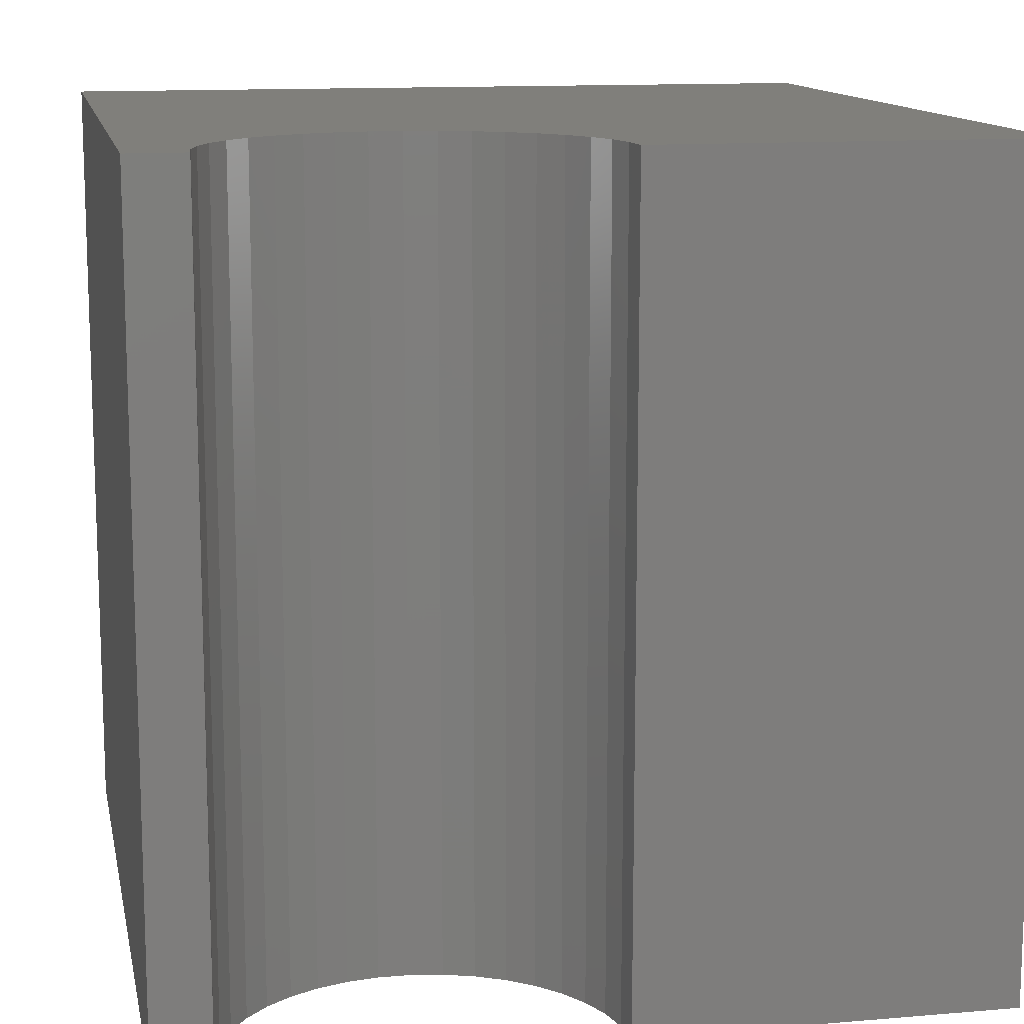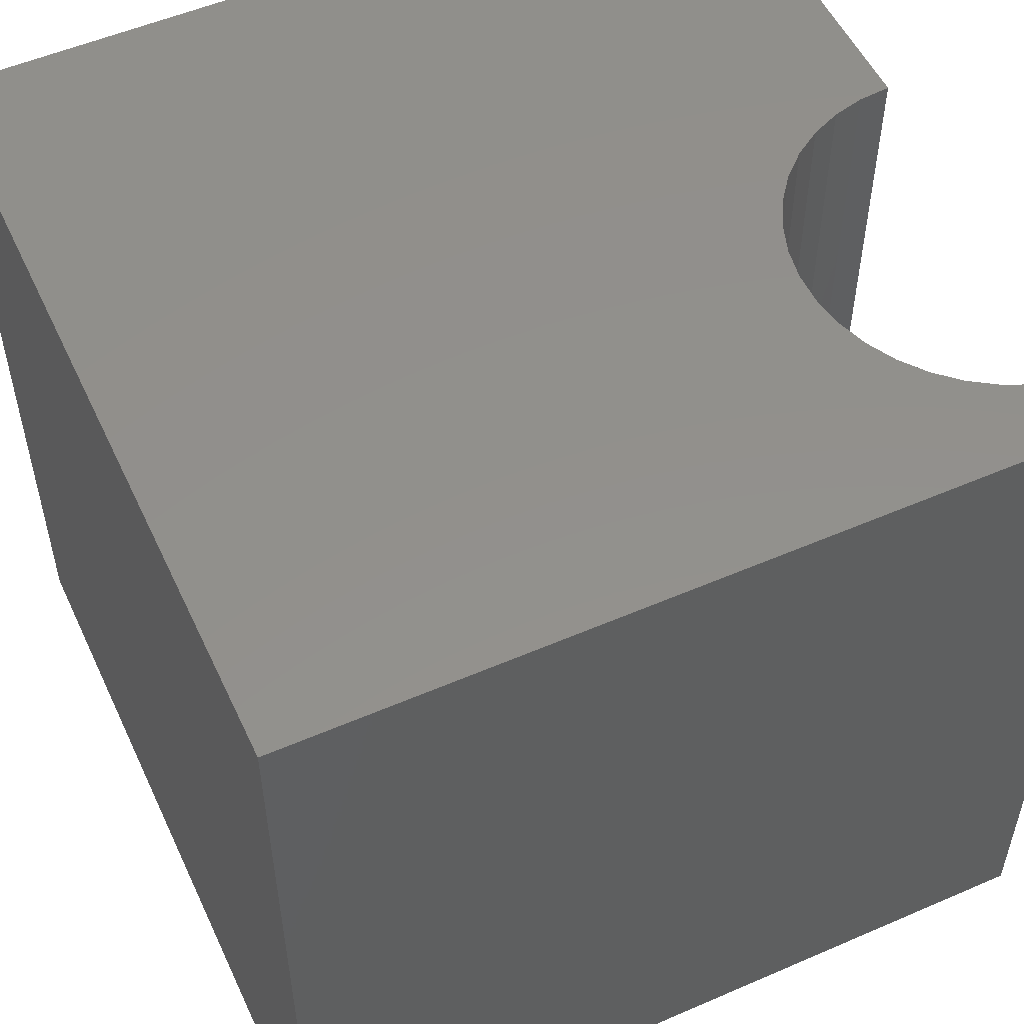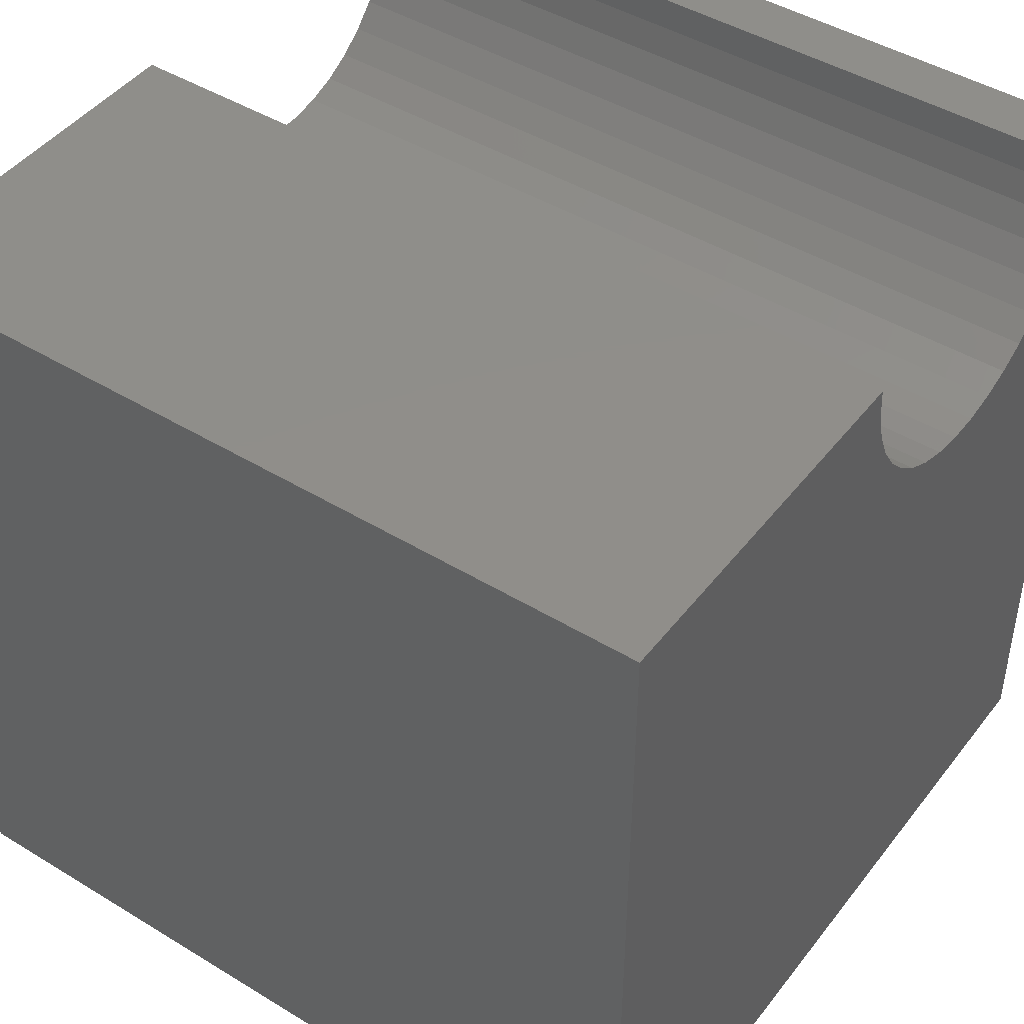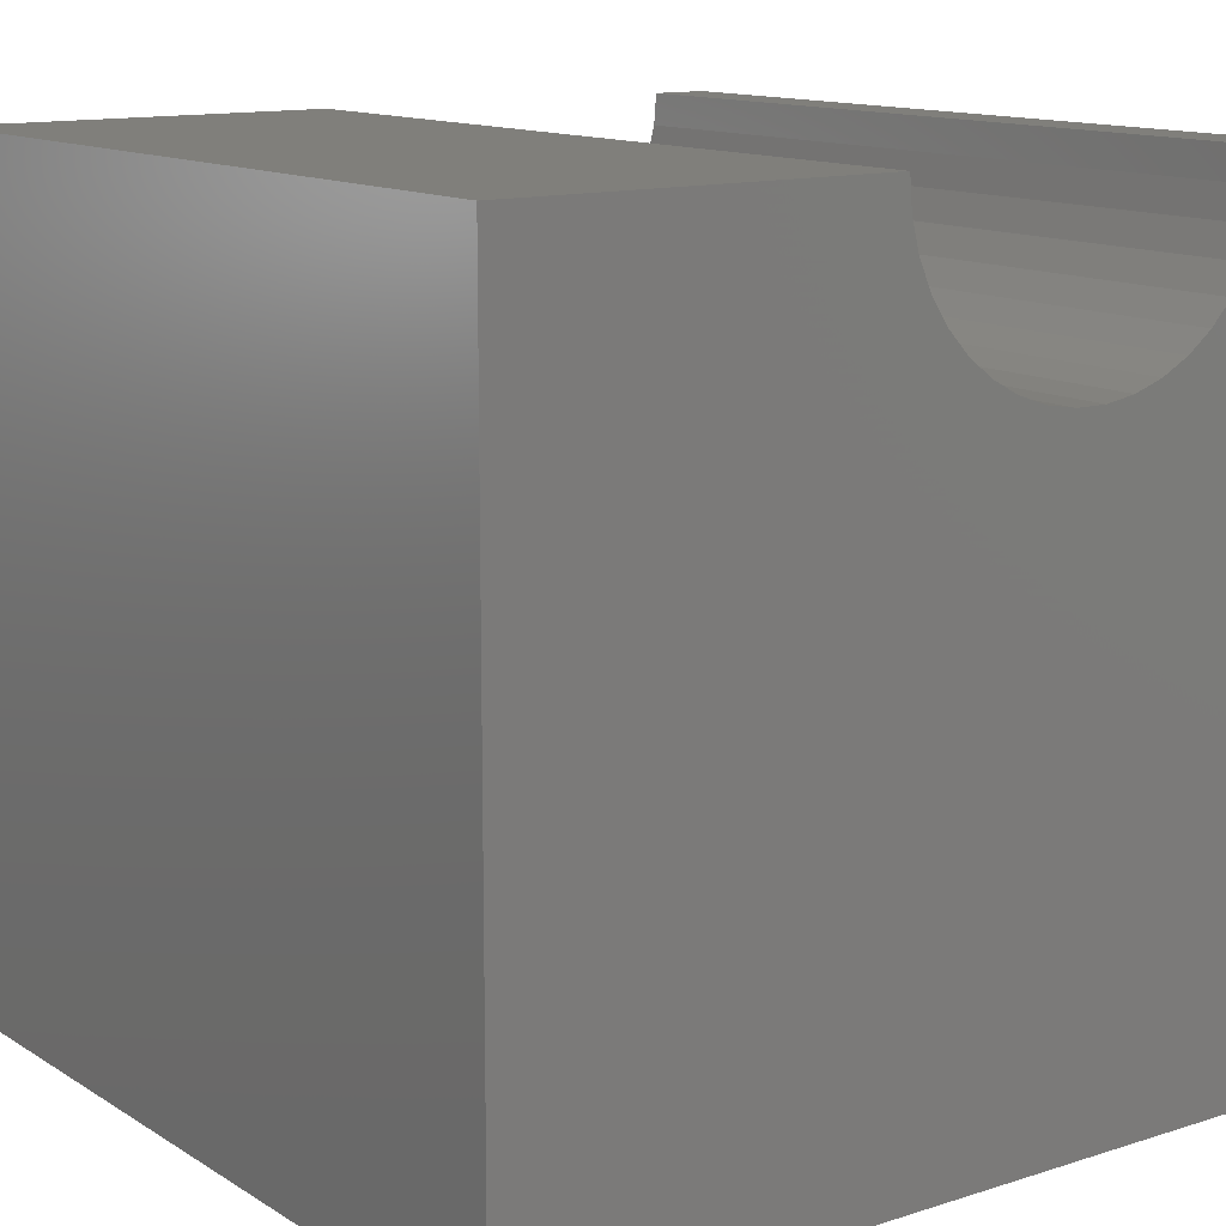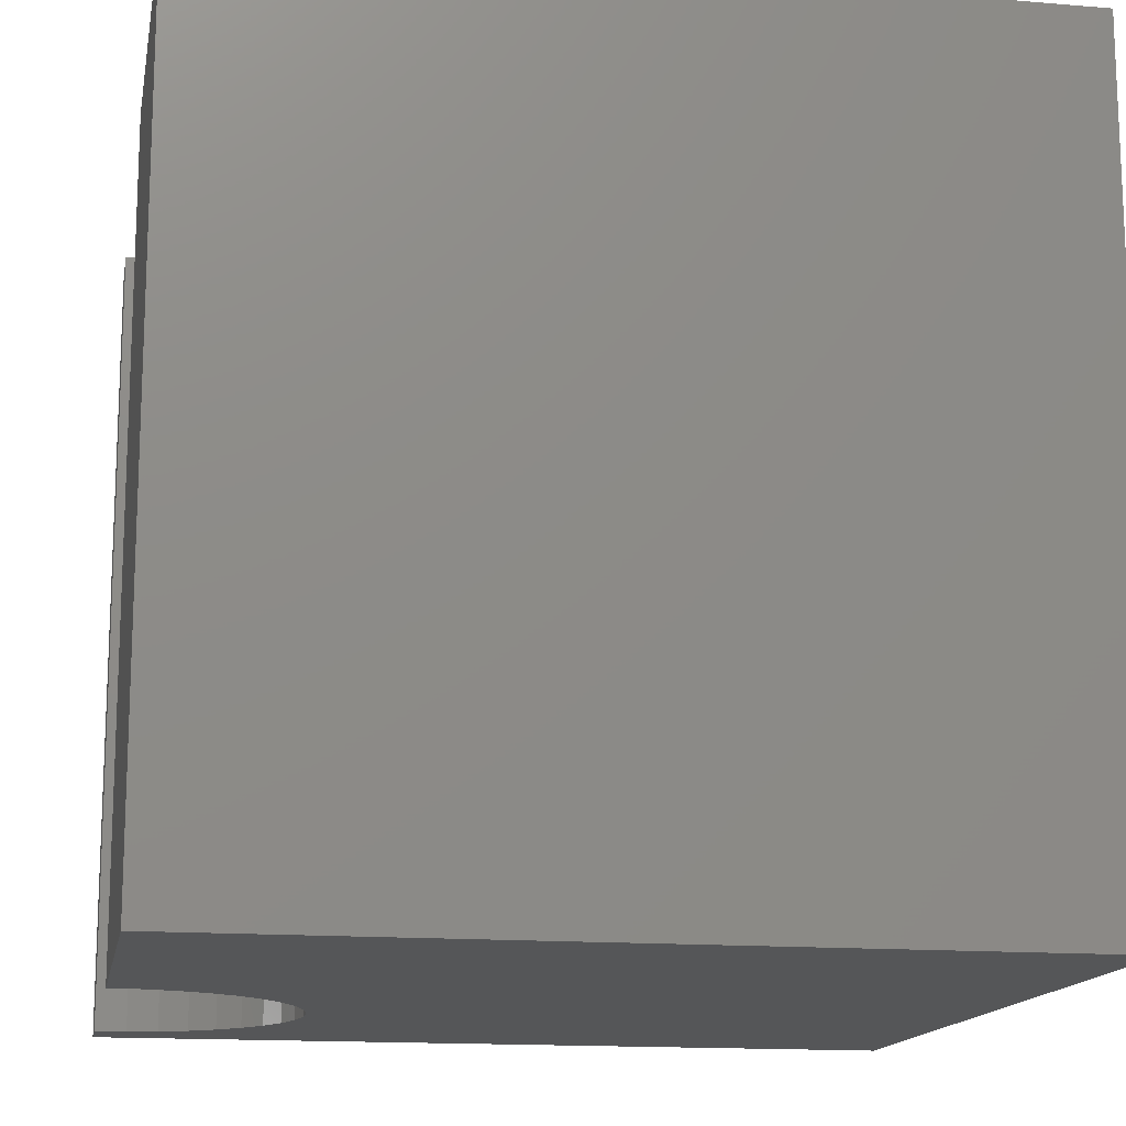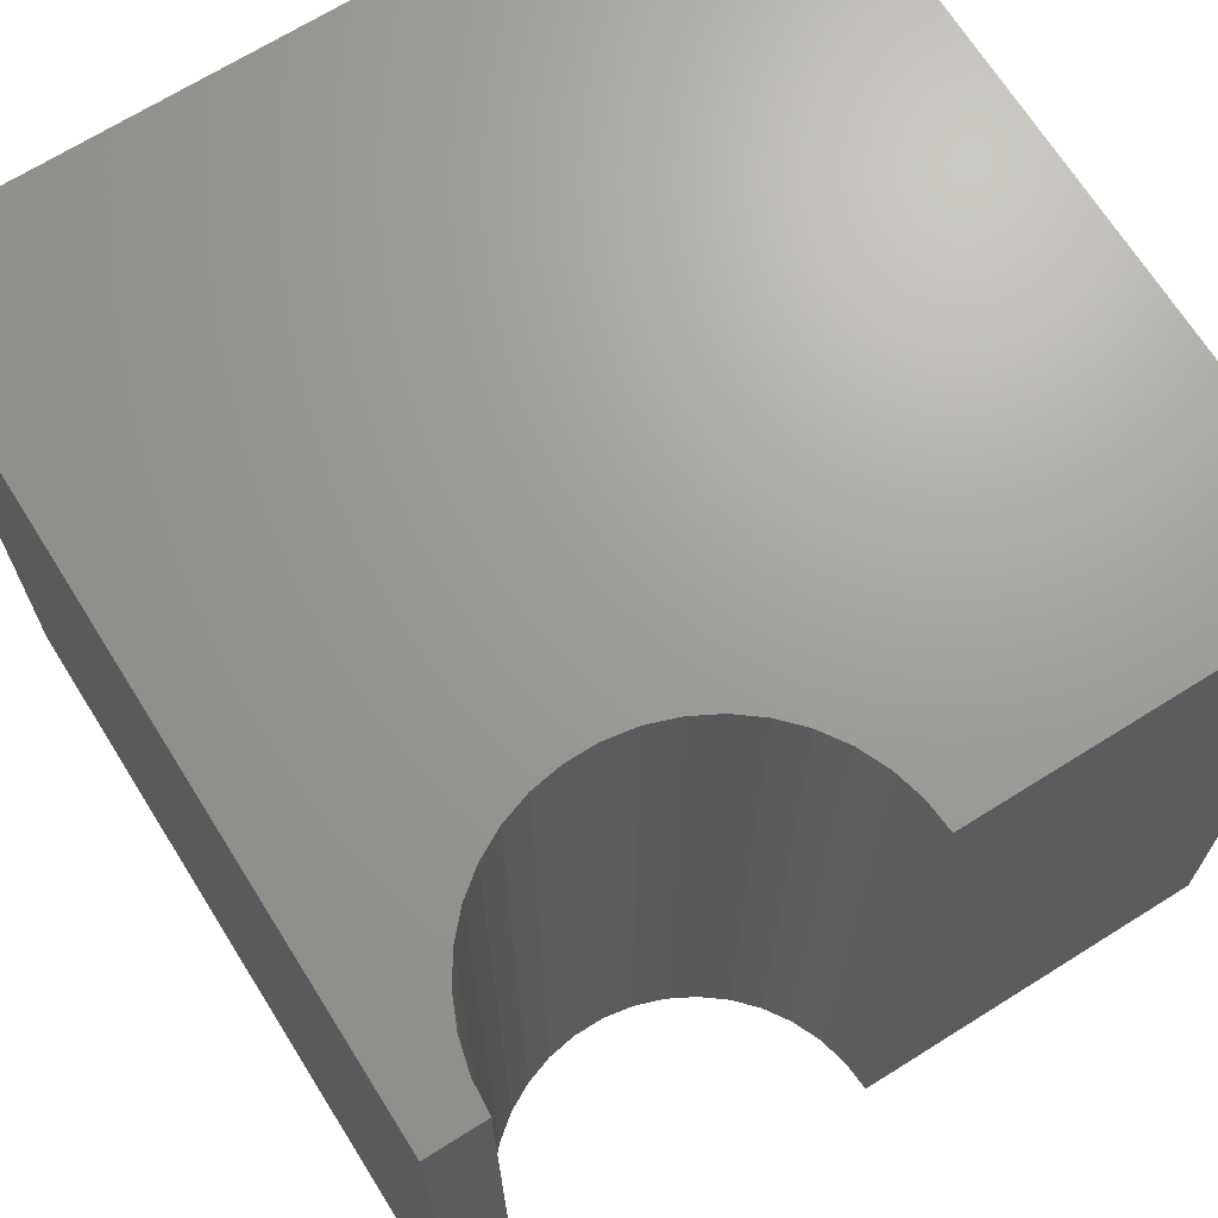
<metadata>
{"format":"stl","ext":"stl","renderer":"f3d","projection":"perspective","resolution":1024,"background":"white","views":[{"elev":12.6,"azim":-11.2,"up":"+Y"},{"elev":53.5,"azim":-114.8,"up":"+Y"},{"elev":45.2,"azim":125.2,"up":"+Z"},{"elev":12.9,"azim":143.9,"up":"+Z"},{"elev":-14.8,"azim":79.7,"up":"+Y"},{"elev":68.7,"azim":-32.1,"up":"+Y"}]}
</metadata>
<code>
# stl→obj: 48 verts, 92 faces
v 0.7017 10 10
v 0 10 10
v 0.7017 0 10
v 0 0 10
v 0 10 0
v 0 0 0
v 5.382 0 10
v 10 0 10
v 5.382 10 10
v 10 10 10
v 10 10 0
v 10 0 0
v 5.35 10 9.615
v 3.982 10 7.857
v 4.321 10 8.041
v 4.626 10 8.278
v 1.195 10 8.563
v 1.457 10 8.278
v 1.762 10 8.041
v 2.102 10 7.857
v 2.467 10 7.732
v 4.888 10 8.563
v 5.1 10 8.886
v 5.255 10 9.24
v 0.7336 10 9.615
v 0.8285 10 9.24
v 0.9837 10 8.886
v 2.848 10 7.668
v 3.235 10 7.668
v 3.616 10 7.732
v 0.7336 0 9.615
v 4.321 0 8.041
v 4.626 0 8.278
v 4.888 0 8.563
v 5.35 0 9.615
v 5.255 0 9.24
v 5.1 0 8.886
v 2.848 0 7.668
v 2.467 0 7.732
v 2.102 0 7.857
v 1.762 0 8.041
v 1.457 0 8.278
v 3.982 0 7.857
v 3.616 0 7.732
v 3.235 0 7.668
v 1.195 0 8.563
v 0.9837 0 8.886
v 0.8285 0 9.24
f 1 2 3
f 3 2 4
f 2 5 4
f 4 5 6
f 7 8 9
f 9 8 10
f 11 10 12
f 12 10 8
f 5 11 6
f 6 11 12
f 13 9 10
f 14 15 11
f 11 15 16
f 5 17 18
f 18 19 5
f 5 19 20
f 5 20 21
f 16 22 11
f 11 22 23
f 11 23 10
f 10 23 24
f 10 24 13
f 1 25 2
f 2 25 26
f 2 26 5
f 5 26 27
f 5 27 17
f 21 28 5
f 5 28 29
f 5 29 11
f 11 29 30
f 11 30 14
f 31 3 4
f 32 12 33
f 33 12 34
f 7 35 8
f 8 35 36
f 8 36 12
f 12 36 37
f 12 37 34
f 6 38 39
f 39 40 6
f 6 40 41
f 6 41 42
f 32 43 12
f 12 43 44
f 12 44 6
f 6 44 45
f 6 45 38
f 42 46 6
f 6 46 47
f 6 47 4
f 4 47 48
f 4 48 31
f 7 9 13
f 7 13 35
f 35 13 24
f 35 24 36
f 36 24 23
f 36 23 37
f 37 23 22
f 37 22 34
f 34 22 16
f 34 16 33
f 33 16 15
f 33 15 32
f 32 15 14
f 32 14 43
f 43 14 30
f 43 30 44
f 44 30 29
f 44 29 45
f 45 29 28
f 45 28 38
f 38 28 21
f 38 21 39
f 39 21 20
f 39 20 40
f 40 20 19
f 40 19 41
f 41 19 18
f 41 18 42
f 42 18 17
f 42 17 46
f 46 17 27
f 46 27 47
f 47 27 26
f 47 26 48
f 48 26 25
f 48 25 31
f 31 25 1
f 31 1 3

</code>
